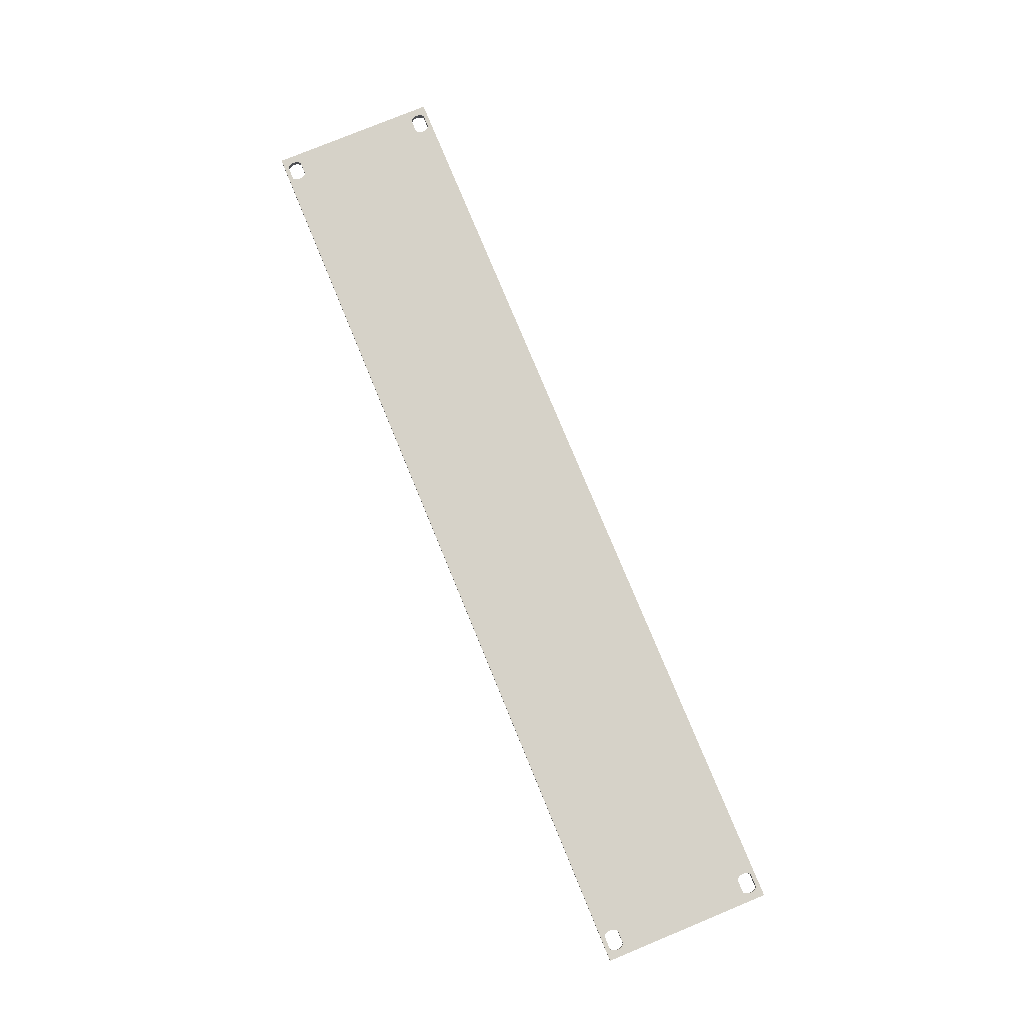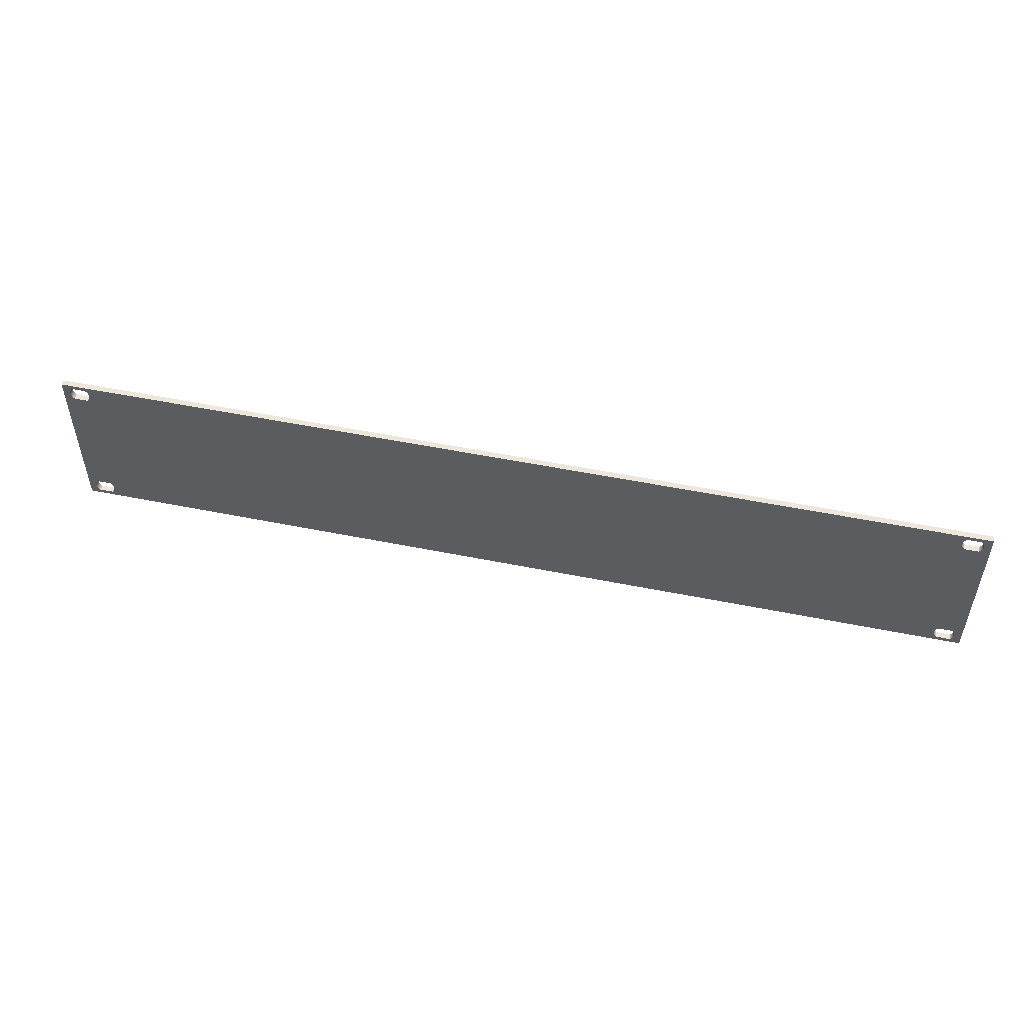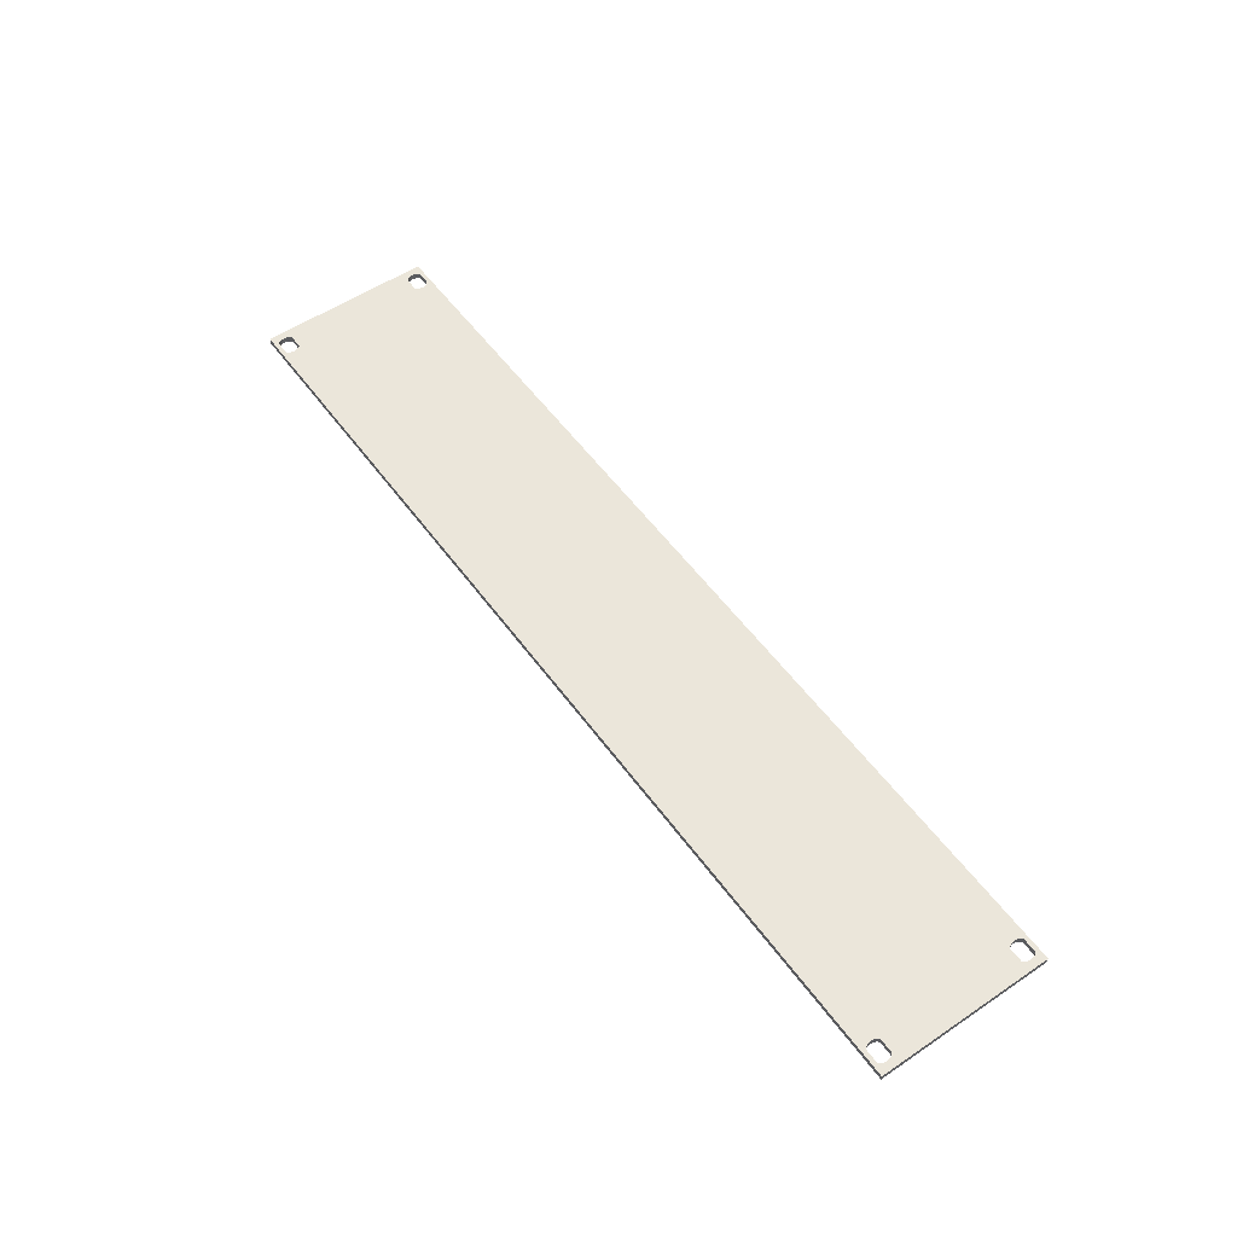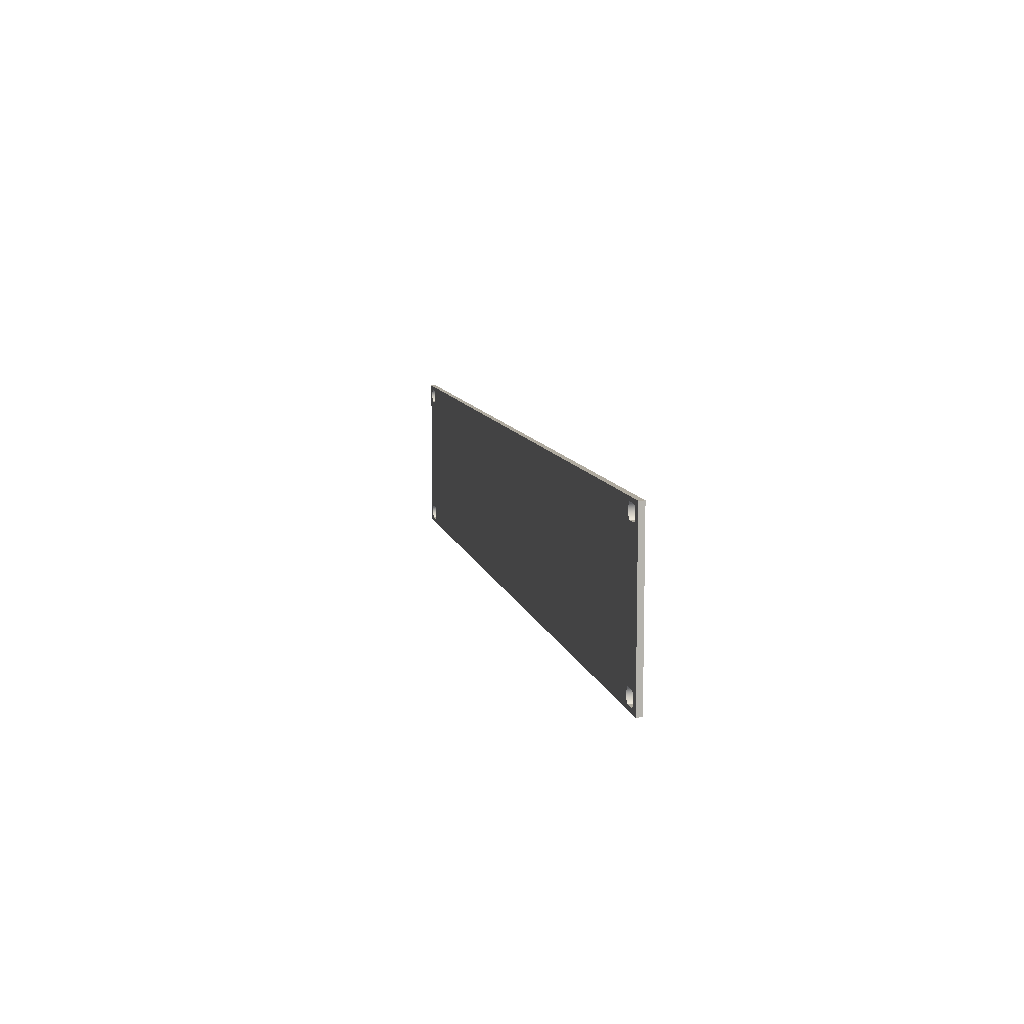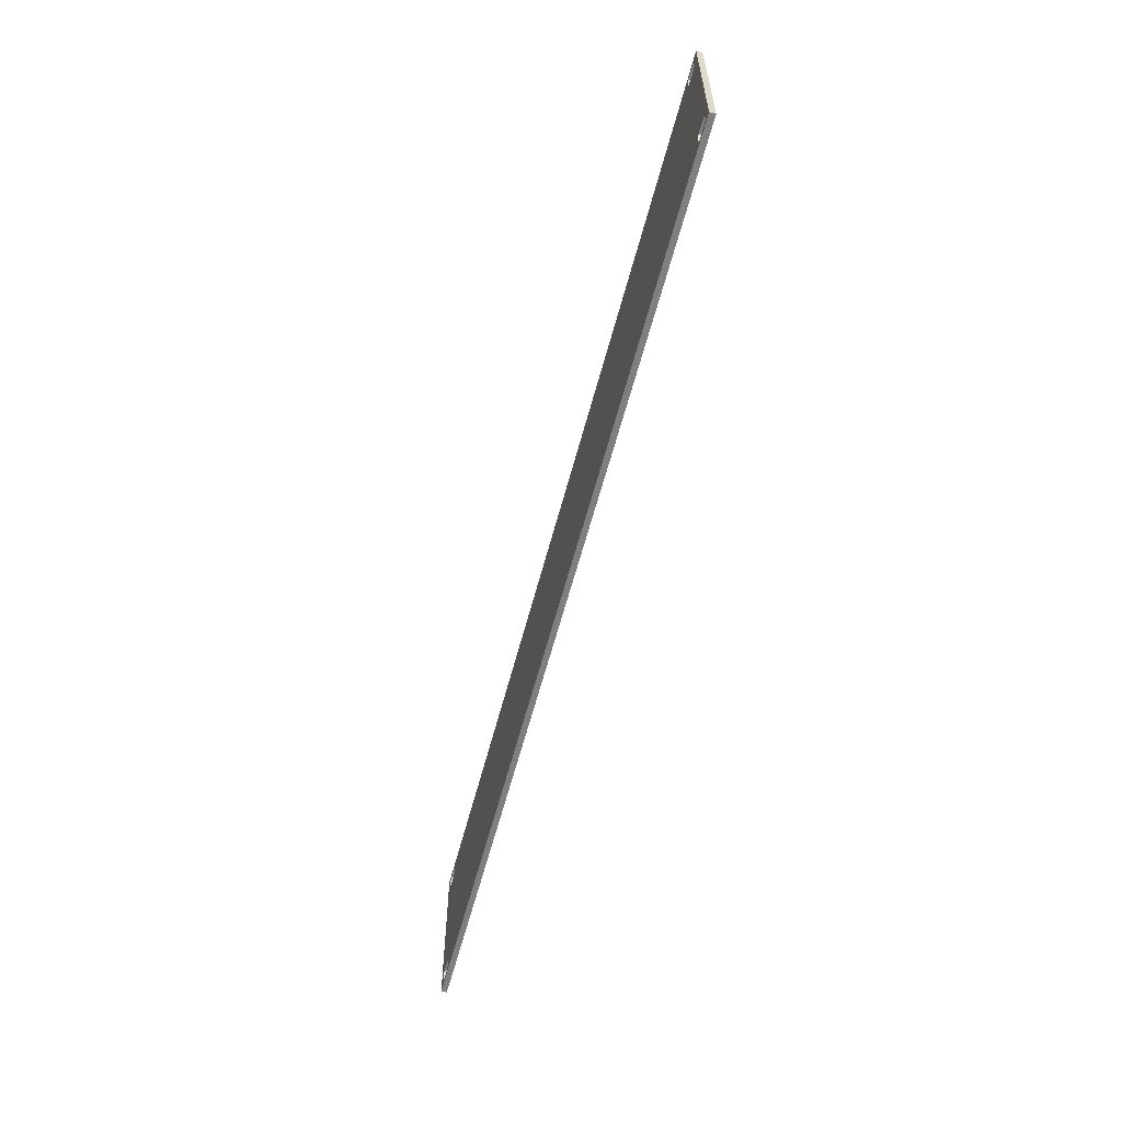
<metadata>
{"format":"obj","ext":"obj","renderer":"f3d","projection":"perspective","resolution":1024,"background":"white","views":[{"elev":78.1,"azim":-112.4,"up":"+Z"},{"elev":51.6,"azim":-167.6,"up":"+Y"},{"elev":54.8,"azim":-125.4,"up":"+Z"},{"elev":9.5,"azim":77.8,"up":"+Y"},{"elev":-59.8,"azim":-104.6,"up":"+Y"}]}
</metadata>
<code>
o 2553917_1
v 227.3 38.1 0
v 227.3 38.1 -3
v 227.4 39.14 0
v 227.4 39.14 -3
v 227.7 40.14 -3
v 227.7 40.14 0
v 228.2 41.05 -3
v 228.2 41.05 0
v 228.9 41.85 0
v 228.9 41.85 -3
v 227.3 -38.1 0
v 227.3 -38.1 -3
v 227.4 -37.06 0
v 227.4 -37.06 -3
v 227.7 -36.06 -3
v 227.7 -36.06 0
v 228.2 -35.15 -3
v 228.2 -35.15 0
v 228.9 -34.35 0
v 228.9 -34.35 -3
v -237.7 38.1 0
v -237.7 38.1 -3
v -237.6 39.14 0
v -237.6 39.14 -3
v -237.3 40.14 -3
v -237.3 40.14 0
v -236.8 41.05 -3
v -236.8 41.05 0
v -236.1 41.85 0
v -236.1 41.85 -3
v -237.7 -38.1 0
v -237.7 -38.1 -3
v -237.6 -37.06 0
v -237.6 -37.06 -3
v -237.3 -36.06 -3
v -237.3 -36.06 0
v -236.8 -35.15 -3
v -236.8 -35.15 0
v -236.1 -34.35 0
v -236.1 -34.35 -3
v 236.1 41.85 0
v 236.1 41.85 -3
v 236.8 41.05 0
v 236.8 41.05 -3
v 237.3 40.14 -3
v 237.3 40.14 0
v 237.6 39.14 -3
v 237.6 39.14 0
v 237.7 38.1 0
v 237.7 38.1 -3
v 236.1 -34.35 0
v 236.1 -34.35 -3
v 236.8 -35.15 0
v 236.8 -35.15 -3
v 237.3 -36.06 -3
v 237.3 -36.06 0
v 237.6 -37.06 -3
v 237.6 -37.06 0
v 237.7 -38.1 0
v 237.7 -38.1 -3
v -228.9 41.85 0
v -228.9 41.85 -3
v -228.2 41.05 0
v -228.2 41.05 -3
v -227.7 40.14 -3
v -227.7 40.14 0
v -227.4 39.14 -3
v -227.4 39.14 0
v -227.3 38.1 0
v -227.3 38.1 -3
v -228.9 -34.35 0
v -228.9 -34.35 -3
v -228.2 -35.15 0
v -228.2 -35.15 -3
v -227.7 -36.06 -3
v -227.7 -36.06 0
v -227.4 -37.06 -3
v -227.4 -37.06 0
v -227.3 -38.1 0
v -227.3 -38.1 -3
v 241.5 44.05 0
v 241.5 -44.05 0
v 241.5 44.05 -3
v 241.5 -44.05 -3
v -241.5 -44.05 0
v -241.5 -44.05 -3
v -241.5 44.05 0
v -241.5 44.05 -3
v 237.3 36.06 -3
v 237.6 37.06 -3
v -236.1 -41.85 -3
v -228.9 -41.85 -3
v 228.9 -41.85 -3
v 236.1 -41.85 -3
v 236.8 -41.05 -3
v -237.6 37.06 -3
v -237.3 36.06 -3
v 236.1 34.35 -3
v 228.9 34.35 -3
v 228.2 35.15 -3
v 227.7 36.06 -3
v 227.4 37.06 -3
v 236.8 35.15 -3
v -227.4 37.06 -3
v -227.4 -39.14 -3
v 227.4 -39.14 -3
v -227.7 -40.14 -3
v 227.7 -40.14 -3
v -228.2 -41.05 -3
v 228.2 -41.05 -3
v 237.3 -40.14 -3
v 237.6 -39.14 -3
v -227.7 36.06 -3
v -228.2 35.15 -3
v -228.9 34.35 -3
v -236.1 34.35 -3
v -236.8 35.15 -3
v -237.6 -39.14 -3
v -237.3 -40.14 -3
v -236.8 -41.05 -3
v 237.6 37.06 0
v 237.3 36.06 0
v -237.3 36.06 0
v -237.6 37.06 0
v 236.1 -41.85 0
v 228.9 -41.85 0
v -228.9 -41.85 0
v -236.1 -41.85 0
v -236.8 -41.05 0
v 236.8 35.15 0
v 236.1 34.35 0
v 228.9 34.35 0
v 228.2 35.15 0
v 227.7 36.06 0
v 227.4 37.06 0
v -227.4 37.06 0
v 227.4 -39.14 0
v -227.4 -39.14 0
v 227.7 -40.14 0
v -227.7 -40.14 0
v 228.2 -41.05 0
v -228.2 -41.05 0
v 237.6 -39.14 0
v 237.3 -40.14 0
v 236.8 -41.05 0
v -227.7 36.06 0
v -228.2 35.15 0
v -228.9 34.35 0
v -236.1 34.35 0
v -236.8 35.15 0
v -237.3 -40.14 0
v -237.6 -39.14 0
g 2553917_1
f 1 2 3
f 3 2 4
f 3 4 5
f 3 5 6
f 6 5 7
f 6 7 8
f 8 7 9
f 7 10 9
f 11 12 13
f 13 12 14
f 13 14 15
f 13 15 16
f 16 15 17
f 16 17 18
f 18 17 19
f 17 20 19
f 21 22 23
f 23 22 24
f 23 24 25
f 23 25 26
f 26 25 27
f 26 27 28
f 28 27 29
f 27 30 29
f 31 32 33
f 33 32 34
f 33 34 35
f 33 35 36
f 36 35 37
f 36 37 38
f 38 37 39
f 37 40 39
f 41 42 43
f 43 42 44
f 43 44 45
f 43 45 46
f 46 45 47
f 46 47 48
f 48 47 49
f 47 50 49
f 51 52 53
f 53 52 54
f 53 54 55
f 53 55 56
f 56 55 57
f 56 57 58
f 58 57 59
f 57 60 59
f 61 62 63
f 63 62 64
f 63 64 65
f 63 65 66
f 66 65 67
f 66 67 68
f 68 67 69
f 67 70 69
f 71 72 73
f 73 72 74
f 73 74 75
f 73 75 76
f 76 75 77
f 76 77 78
f 78 77 79
f 77 80 79
f 81 82 83
f 83 82 84
f 85 86 82
f 82 86 84
f 87 88 85
f 85 88 86
f 87 81 88
f 88 81 83
f 57 55 84
f 84 55 89
f 84 89 83
f 83 89 90
f 83 90 50
f 91 92 86
f 86 92 93
f 86 93 84
f 84 93 94
f 84 94 95
f 22 96 88
f 88 96 97
f 88 97 86
f 86 97 35
f 86 35 34
f 42 10 83
f 83 10 62
f 83 62 88
f 88 62 30
f 88 30 27
f 54 52 98
f 98 52 20
f 98 20 99
f 99 20 17
f 99 17 100
f 100 17 15
f 100 15 101
f 101 15 102
f 98 103 54
f 54 103 55
f 103 89 55
f 50 47 83
f 83 47 45
f 83 45 44
f 44 42 83
f 62 10 64
f 64 10 7
f 64 7 65
f 65 7 5
f 65 5 67
f 67 5 4
f 67 4 70
f 70 4 2
f 70 2 104
f 104 2 102
f 104 102 77
f 77 102 14
f 77 14 80
f 80 14 12
f 80 12 105
f 105 12 106
f 105 106 107
f 107 106 108
f 107 108 109
f 109 108 110
f 109 110 92
f 92 110 93
f 95 111 84
f 84 111 112
f 84 112 60
f 60 57 84
f 15 14 102
f 104 75 113
f 113 75 74
f 113 74 114
f 114 74 72
f 114 72 115
f 115 72 40
f 115 40 116
f 116 40 37
f 116 37 117
f 117 37 35
f 117 35 97
f 27 25 88
f 88 25 24
f 88 24 22
f 77 75 104
f 34 32 86
f 86 32 118
f 86 118 119
f 119 120 86
f 86 120 91
f 49 121 81
f 81 121 122
f 81 122 82
f 82 122 56
f 82 56 58
f 29 61 87
f 87 61 9
f 87 9 81
f 81 9 41
f 81 41 43
f 33 36 85
f 85 36 123
f 85 123 87
f 87 123 124
f 87 124 21
f 125 126 82
f 82 126 127
f 82 127 85
f 85 127 128
f 85 128 129
f 122 130 56
f 56 130 53
f 130 131 53
f 53 131 51
f 131 132 51
f 51 132 19
f 132 133 19
f 19 133 18
f 133 134 18
f 18 134 16
f 134 135 16
f 16 135 13
f 9 61 8
f 8 61 63
f 8 63 6
f 6 63 66
f 6 66 3
f 3 66 68
f 3 68 1
f 1 68 69
f 1 69 135
f 135 69 136
f 135 136 13
f 13 136 78
f 13 78 11
f 11 78 79
f 11 79 137
f 137 79 138
f 137 138 139
f 139 138 140
f 139 140 141
f 141 140 142
f 141 142 126
f 126 142 127
f 43 46 81
f 81 46 48
f 81 48 49
f 58 59 82
f 82 59 143
f 82 143 144
f 144 145 82
f 82 145 125
f 78 136 76
f 76 136 146
f 76 146 147
f 76 147 73
f 73 147 148
f 73 148 71
f 71 148 149
f 71 149 39
f 39 149 38
f 149 150 38
f 38 150 36
f 150 123 36
f 21 23 87
f 87 23 26
f 87 26 28
f 28 29 87
f 129 151 85
f 85 151 152
f 85 152 31
f 31 33 85
f 79 80 138
f 138 80 105
f 138 105 107
f 138 107 140
f 140 107 109
f 140 109 142
f 142 109 127
f 109 92 127
f 127 92 128
f 128 92 91
f 32 31 118
f 118 31 152
f 118 152 151
f 118 151 119
f 119 151 129
f 119 129 120
f 120 129 91
f 129 128 91
f 71 39 72
f 72 39 40
f 69 70 136
f 136 70 104
f 136 104 113
f 136 113 146
f 146 113 114
f 146 114 147
f 147 114 148
f 114 115 148
f 148 115 149
f 149 115 116
f 22 21 96
f 96 21 124
f 96 124 123
f 96 123 97
f 97 123 150
f 97 150 117
f 117 150 116
f 150 149 116
f 61 29 62
f 62 29 30
f 59 60 143
f 143 60 112
f 143 112 111
f 143 111 144
f 144 111 95
f 144 95 145
f 145 95 125
f 95 94 125
f 125 94 126
f 126 94 93
f 12 11 106
f 106 11 137
f 106 137 139
f 106 139 108
f 108 139 141
f 108 141 110
f 110 141 93
f 141 126 93
f 51 19 52
f 52 19 20
f 49 50 121
f 121 50 90
f 121 90 89
f 121 89 122
f 122 89 103
f 122 103 130
f 130 103 131
f 103 98 131
f 131 98 132
f 132 98 99
f 2 1 102
f 102 1 135
f 102 135 134
f 102 134 101
f 101 134 133
f 101 133 100
f 100 133 99
f 133 132 99
f 41 9 42
f 42 9 10
l 2 1
l 10 7
l 7 5
l 5 4
l 4 2
l 10 9
l 9 8
l 8 6
l 6 3
l 3 1
l 12 11
l 20 17
l 17 15
l 15 14
l 14 12
l 20 19
l 19 18
l 18 16
l 16 13
l 13 11
l 22 21
l 30 27
l 27 25
l 25 24
l 24 22
l 30 29
l 29 28
l 28 26
l 26 23
l 23 21
l 32 31
l 40 37
l 37 35
l 35 34
l 34 32
l 40 39
l 39 38
l 38 36
l 36 33
l 33 31
l 50 47
l 47 45
l 45 44
l 44 42
l 50 49
l 49 48
l 48 46
l 46 43
l 43 41
l 42 41
l 60 57
l 57 55
l 55 54
l 54 52
l 60 59
l 59 58
l 58 56
l 56 53
l 53 51
l 52 51
l 70 67
l 67 65
l 65 64
l 64 62
l 70 69
l 69 68
l 68 66
l 66 63
l 63 61
l 62 61
l 80 77
l 77 75
l 75 74
l 74 72
l 80 79
l 79 78
l 78 76
l 76 73
l 73 71
l 72 71
l 82 81
l 84 82
l 84 83
l 83 81
l 85 82
l 86 85
l 86 84
l 87 85
l 88 87
l 88 86
l 81 87
l 83 88
l 99 98
l 98 103
l 103 89
l 89 90
l 90 50
l 42 10
l 2 102
l 102 101
l 101 100
l 100 99
l 93 94
l 94 95
l 95 111
l 111 112
l 112 60
l 52 20
l 12 106
l 106 108
l 108 110
l 110 93
l 116 115
l 115 114
l 114 113
l 113 104
l 104 70
l 62 30
l 22 96
l 96 97
l 97 117
l 117 116
l 91 92
l 92 109
l 109 107
l 107 105
l 105 80
l 72 40
l 32 118
l 118 119
l 119 120
l 120 91
l 131 130
l 130 122
l 122 121
l 121 49
l 132 131
l 1 135
l 135 134
l 134 133
l 133 132
l 41 9
l 125 145
l 145 144
l 144 143
l 143 59
l 126 125
l 11 137
l 137 139
l 139 141
l 141 126
l 51 19
l 148 147
l 147 146
l 146 136
l 136 69
l 149 148
l 21 124
l 124 123
l 123 150
l 150 149
l 61 29
l 127 142
l 142 140
l 140 138
l 138 79
l 128 127
l 31 152
l 152 151
l 151 129
l 129 128
l 71 39
l 92 127
l 91 128
l 115 148
l 116 149
l 94 125
l 93 126
l 98 131
l 99 132

</code>
